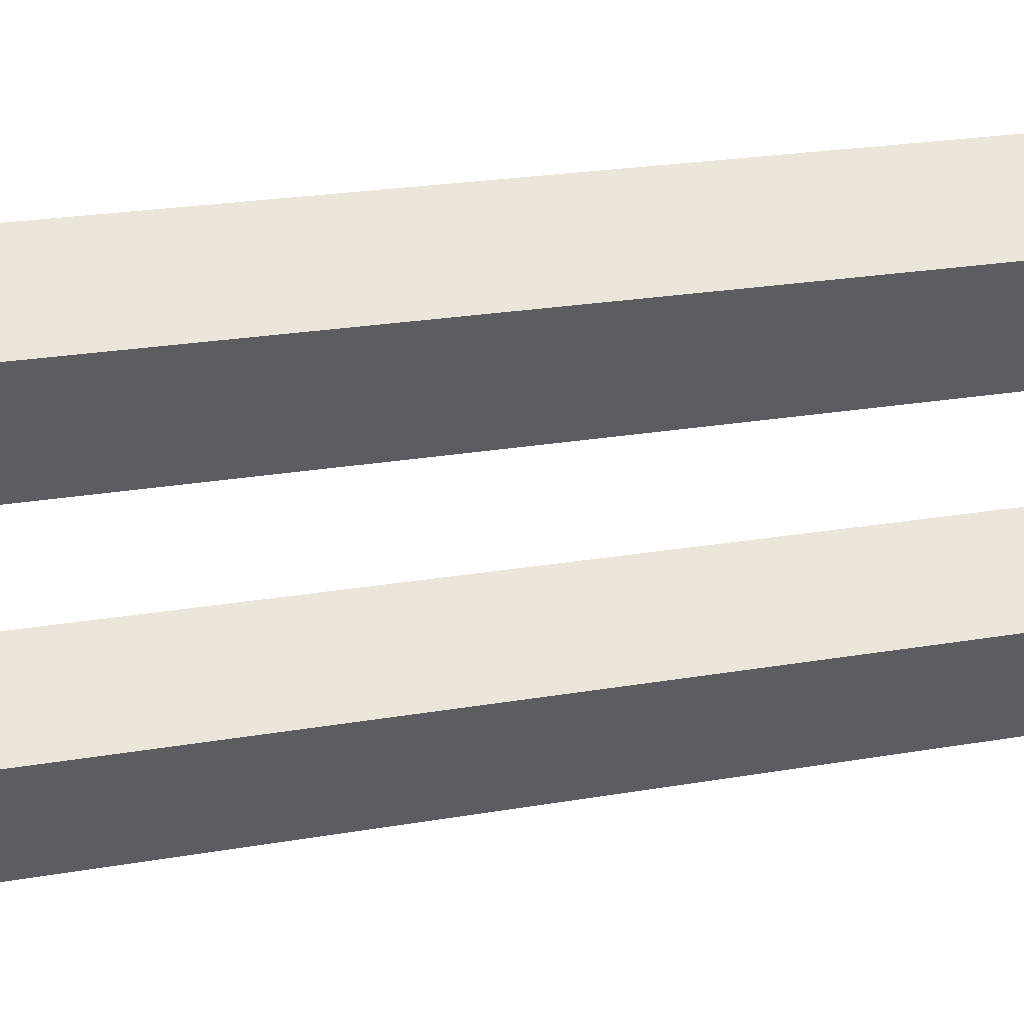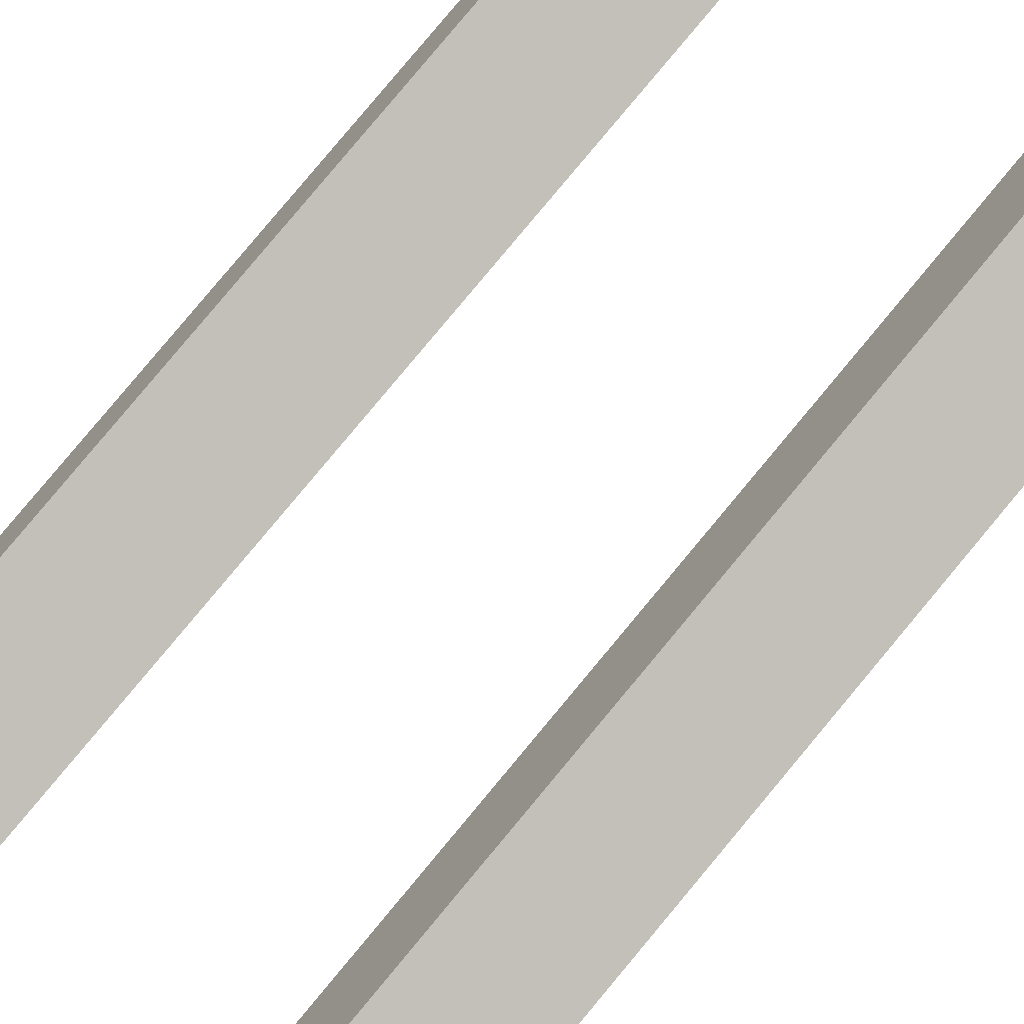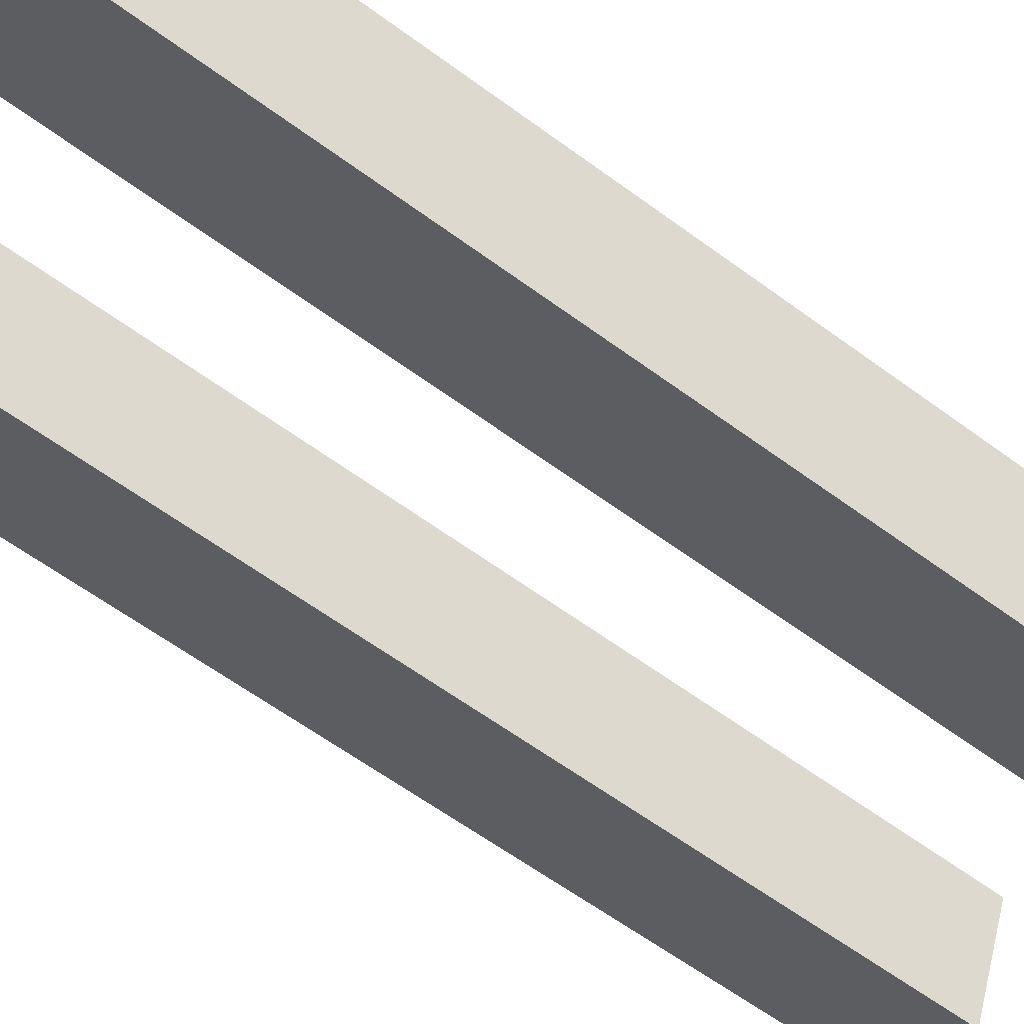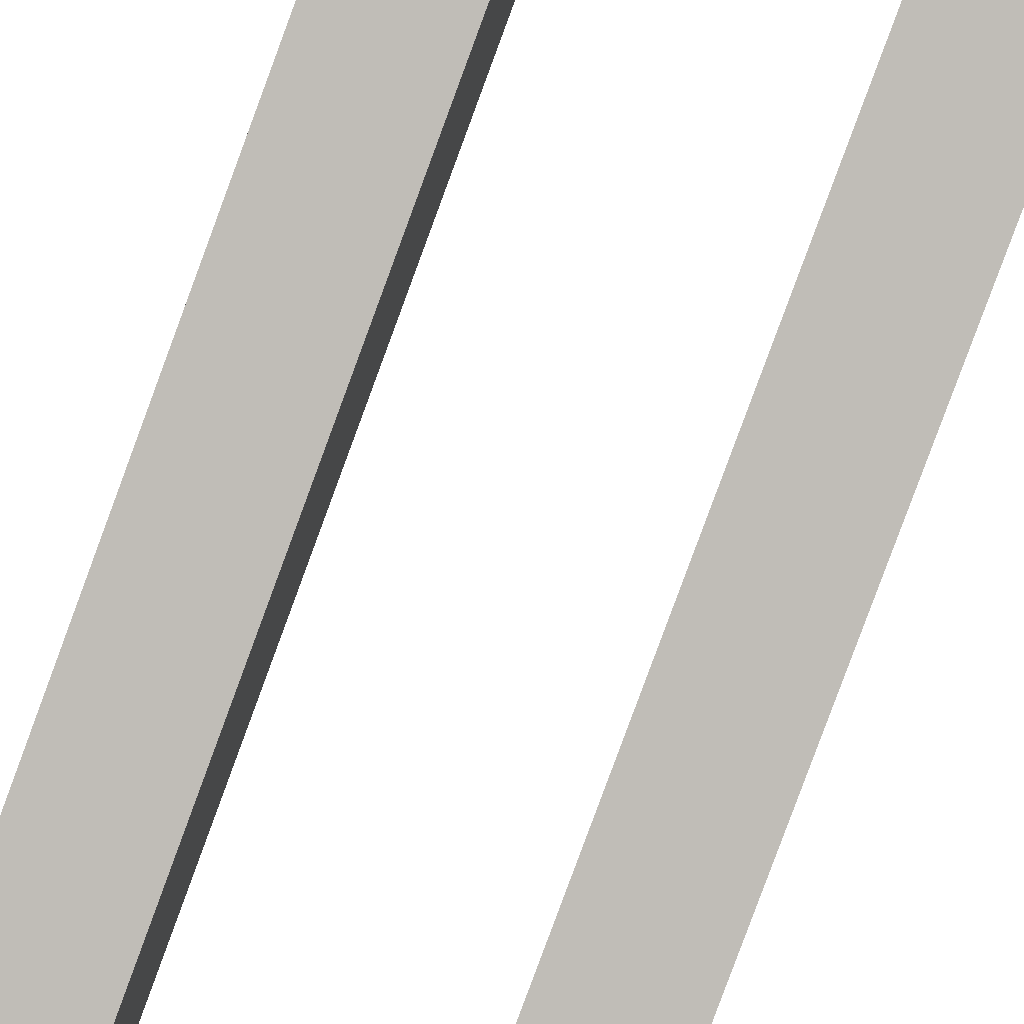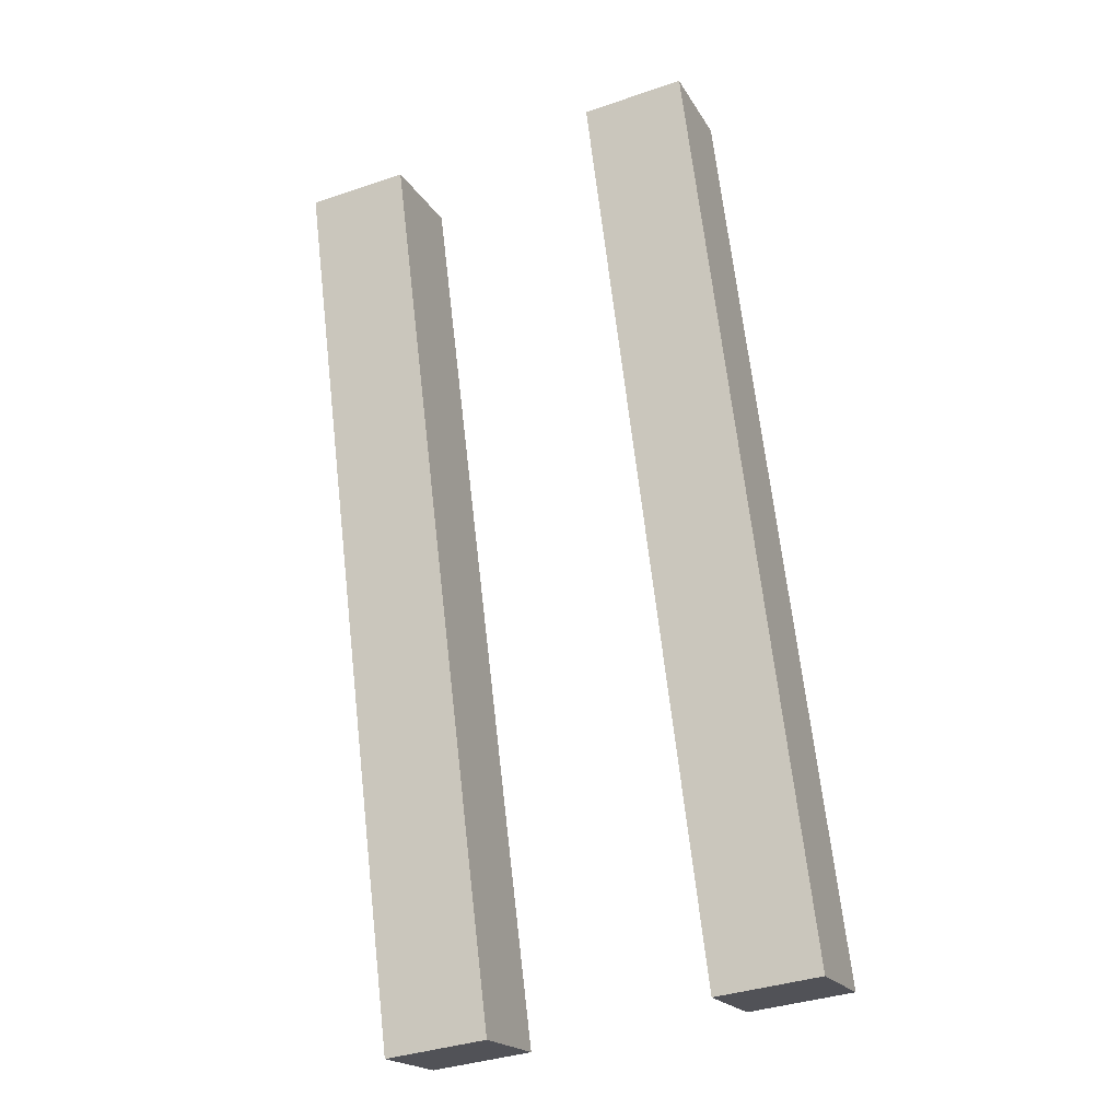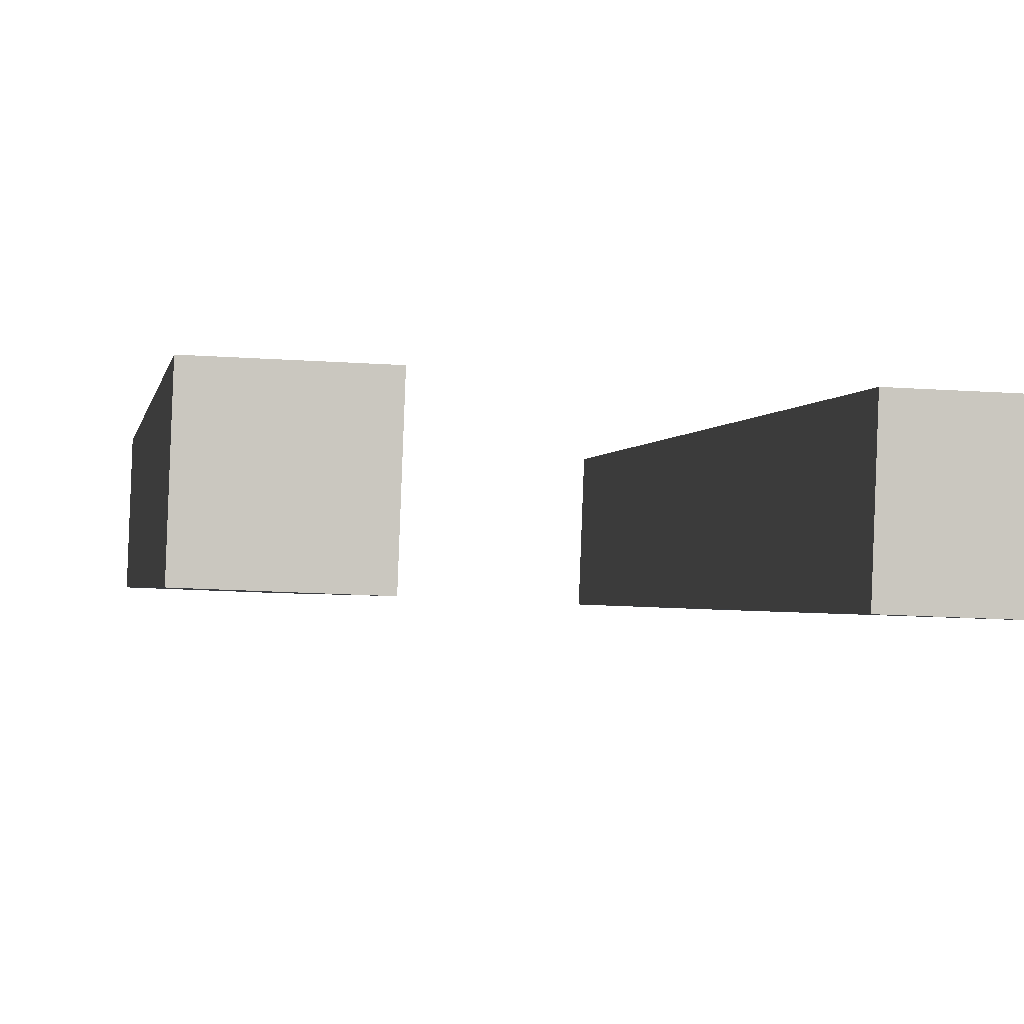
<metadata>
{"format":"obj","ext":"obj","renderer":"f3d","projection":"perspective","resolution":1024,"background":"white","views":[{"elev":-44.6,"azim":-98.1,"up":"+Z"},{"elev":-74.6,"azim":-42.1,"up":"+Z"},{"elev":-31.1,"azim":56.0,"up":"+Z"},{"elev":77.1,"azim":-158.7,"up":"+Z"},{"elev":-38.0,"azim":-156.8,"up":"+Y"},{"elev":-18.1,"azim":172.5,"up":"+Z"}]}
</metadata>
<code>
o Cube.001_Cube.002
v 0.1353 -0.5357 0.2289
v 0.1353 0.573 -0.105
v 0.1353 -0.573 0.105
v 0.1353 0.5357 -0.2289
v 0.2647 -0.5357 0.2289
v 0.2647 0.573 -0.105
v 0.2647 -0.573 0.105
v 0.2647 0.5357 -0.2289
f 2 3 1
f 8 3 4
f 6 7 8
f 2 5 6
f 3 5 1
f 8 2 6
f 2 4 3
f 8 7 3
f 6 5 7
f 2 1 5
f 3 7 5
f 8 4 2
o Cube_Cube.001
v -0.2647 -0.5357 0.2289
v -0.2647 0.573 -0.105
v -0.2647 -0.573 0.105
v -0.2647 0.5357 -0.2289
v -0.1353 -0.5357 0.2289
v -0.1353 0.573 -0.105
v -0.1353 -0.573 0.105
v -0.1353 0.5357 -0.2289
f 10 11 9
f 16 11 12
f 14 15 16
f 10 13 14
f 11 13 9
f 16 10 14
f 10 12 11
f 16 15 11
f 14 13 15
f 10 9 13
f 11 15 13
f 16 12 10

</code>
